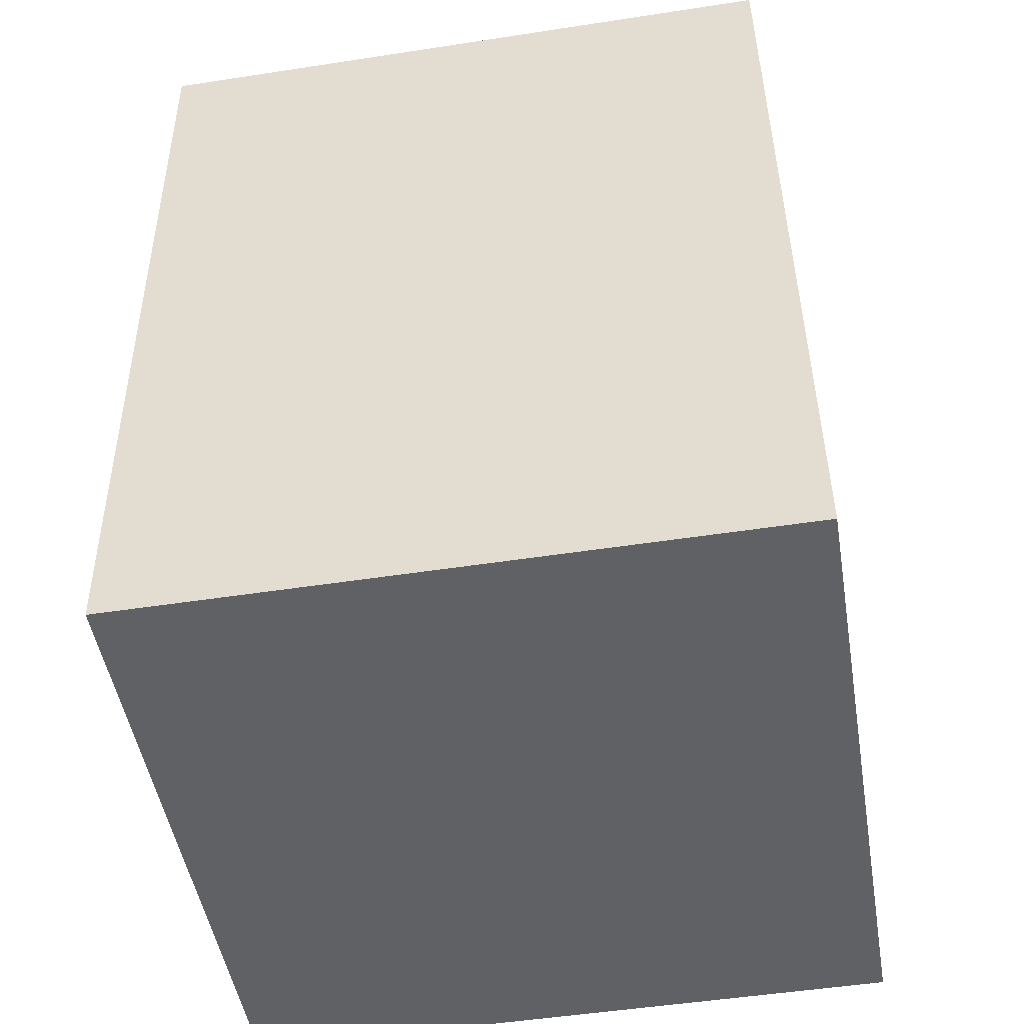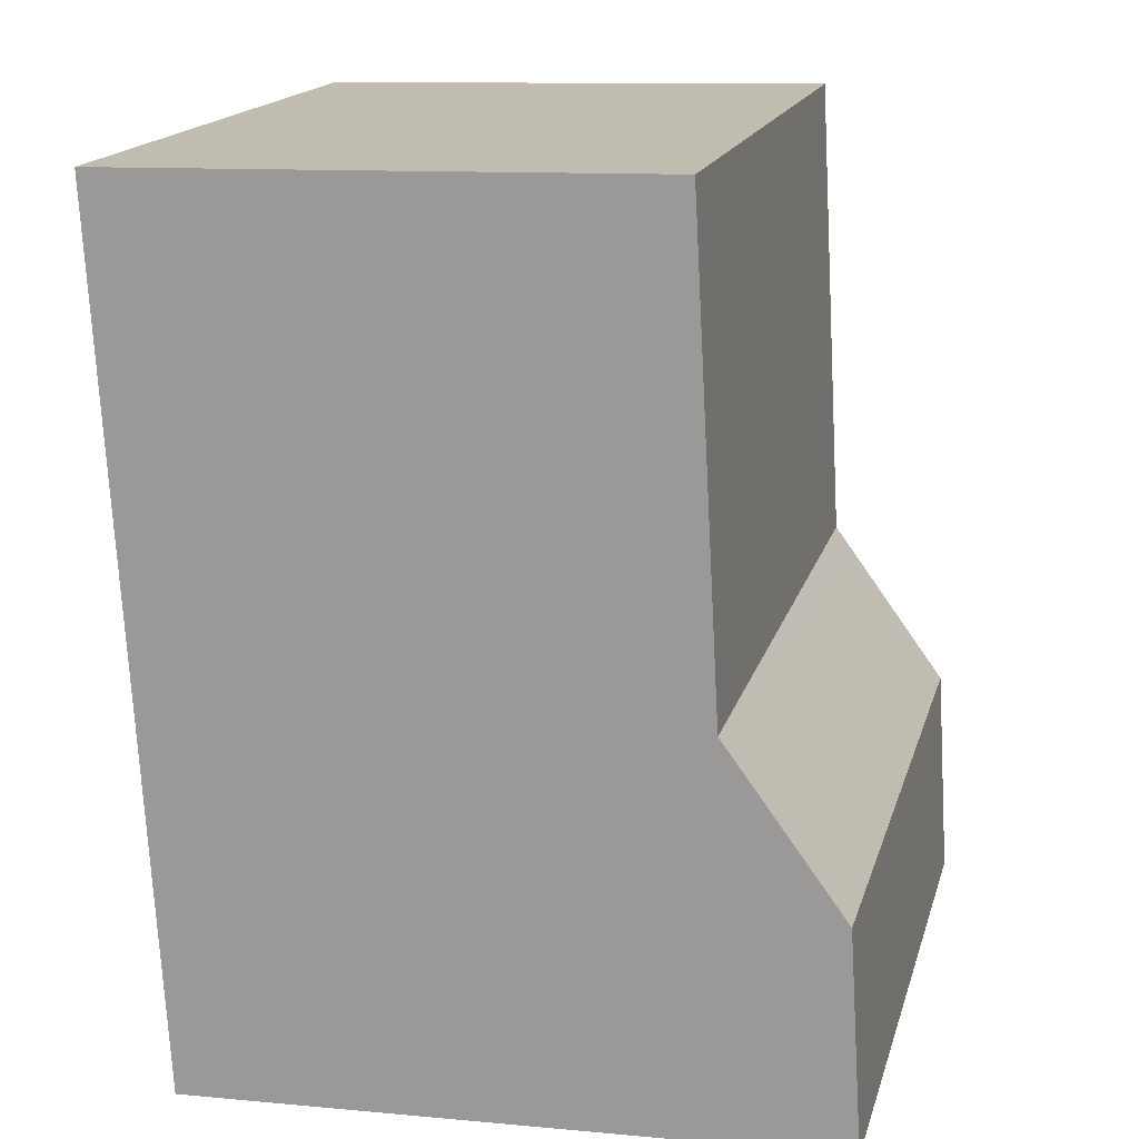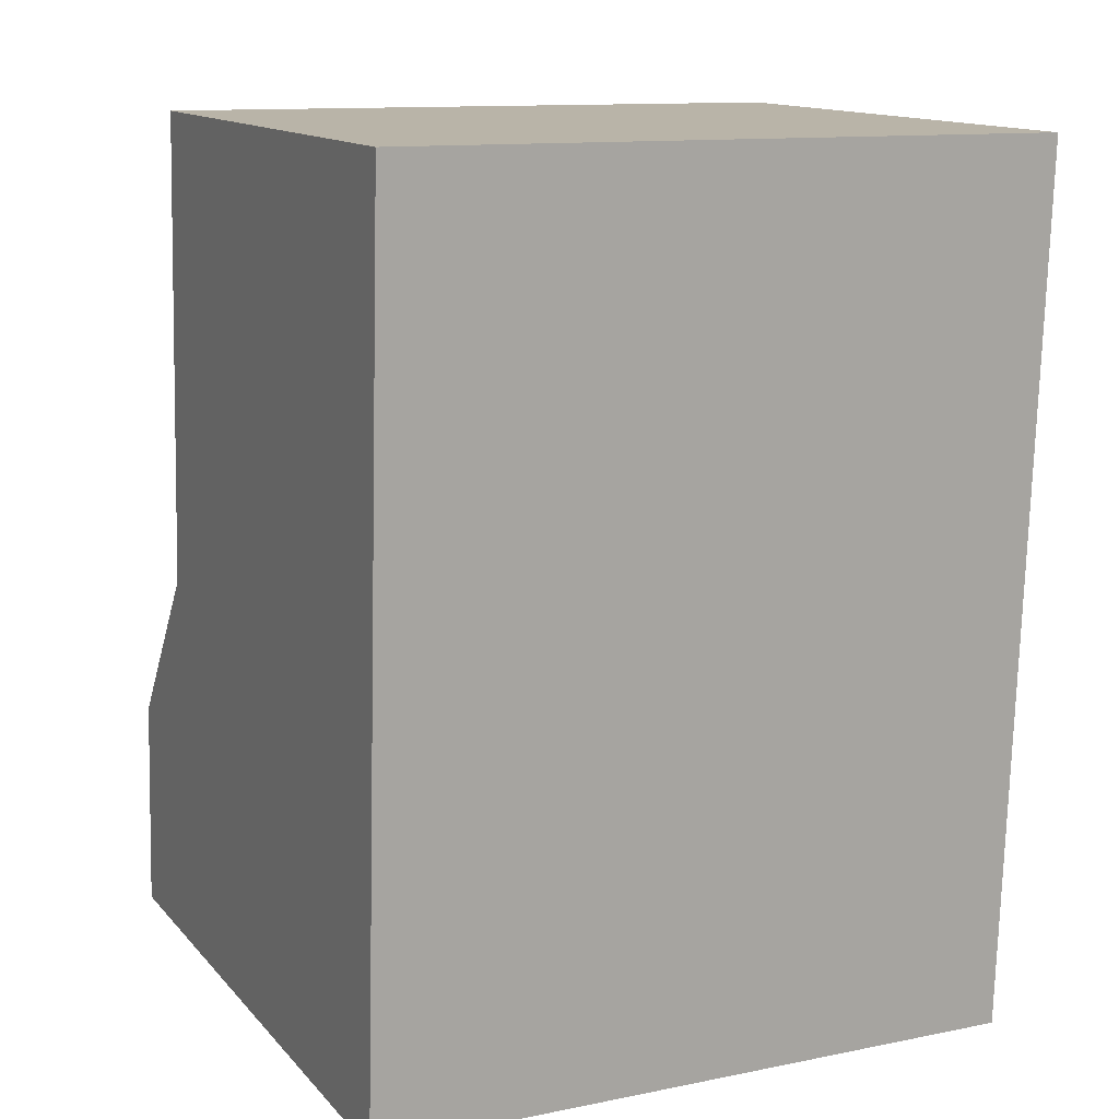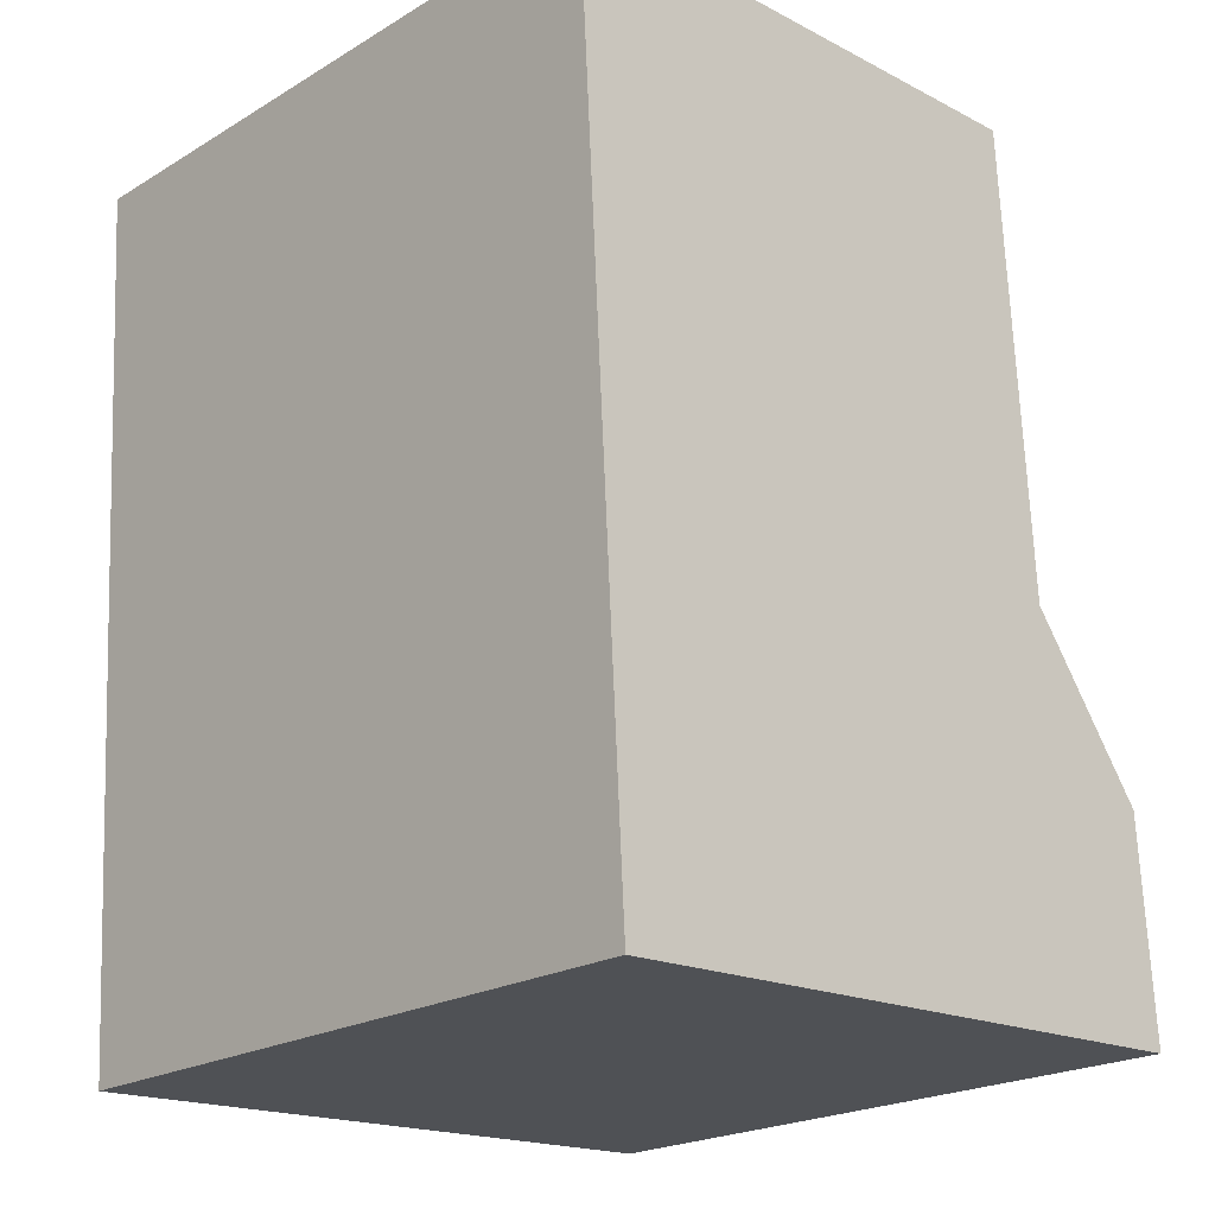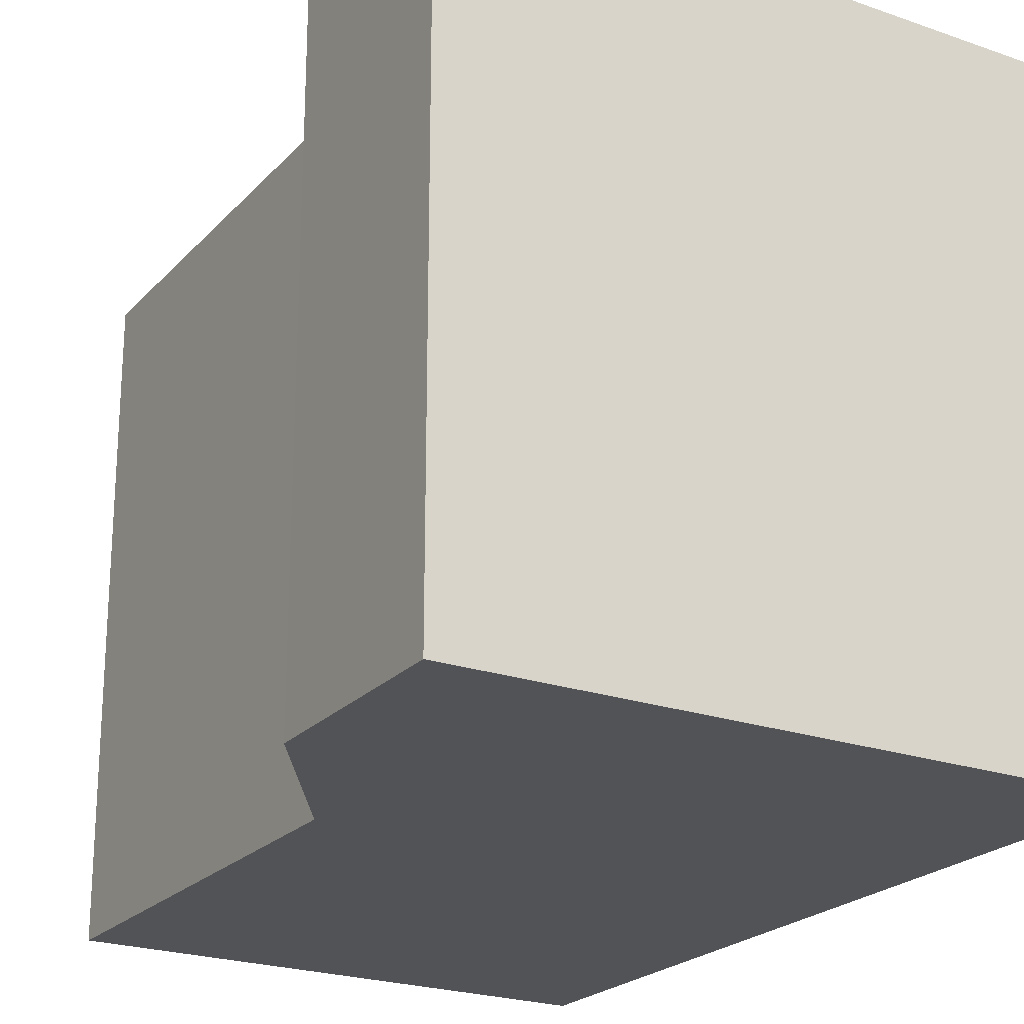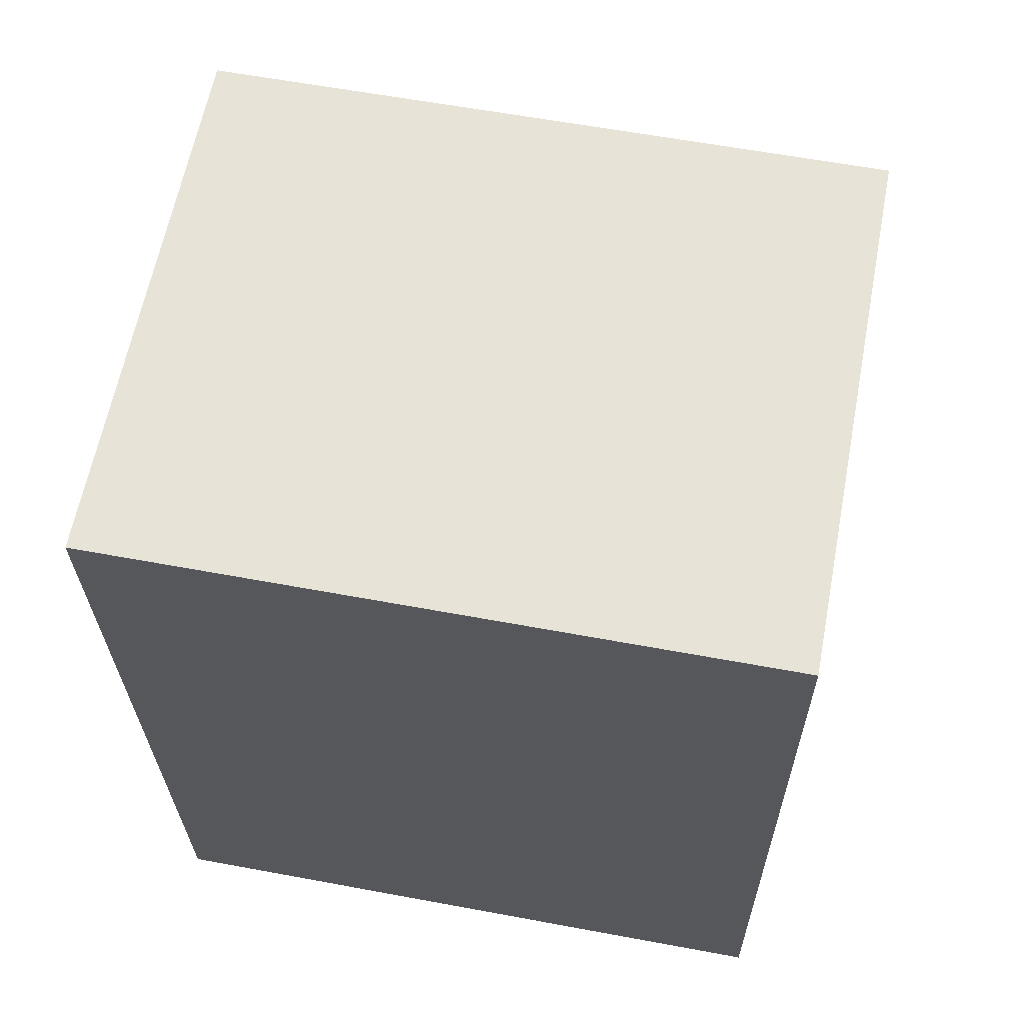
<metadata>
{"format":"obj","ext":"obj","renderer":"f3d","projection":"perspective","resolution":1024,"background":"white","views":[{"elev":-51.1,"azim":-80.5,"up":"+Z"},{"elev":17.1,"azim":14.4,"up":"+Z"},{"elev":11.9,"azim":-115.9,"up":"+Z"},{"elev":-21.6,"azim":-43.8,"up":"+Z"},{"elev":-22.4,"azim":146.4,"up":"+Y"},{"elev":60.3,"azim":-79.2,"up":"+Z"}]}
</metadata>
<code>
v  0 3.868 2.368e-16
v  3.525 3.868 -4.965
v  0.289 3.868 -5.099
v  4.079 3.868 -4.942
v  3.297 3.868 -2.708
v  3.141 3.868 0.077
v  3.999 3.868 -3.666
v  3.406 3.868 -2.856
v  3.141 -4.715e-18 0.077
v  3.297 1.658e-16 -2.708
v  3.999 2.245e-16 -3.666
v  4.079 3.026e-16 -4.942
v  0.289 3.122e-16 -5.099
v  3.525 3.04e-16 -4.965
v  3.406 1.749e-16 -2.856
v  0 0 0
g defaultobject
f 1 2 3
f 2 1 4
f 4 1 5
f 5 1 6
f 4 5 7
f 7 5 8
f 9 5 6
f 5 9 10
f 11 4 7
f 4 11 12
f 12 2 4
f 2 12 3
f 3 12 13
f 13 12 14
f 10 8 5
f 8 10 7
f 7 10 11
f 11 10 15
f 16 6 1
f 6 16 9
f 13 1 3
f 1 13 16
f 16 10 9
f 10 16 15
f 15 16 11
f 11 16 12
f 12 16 14
f 14 16 13

</code>
